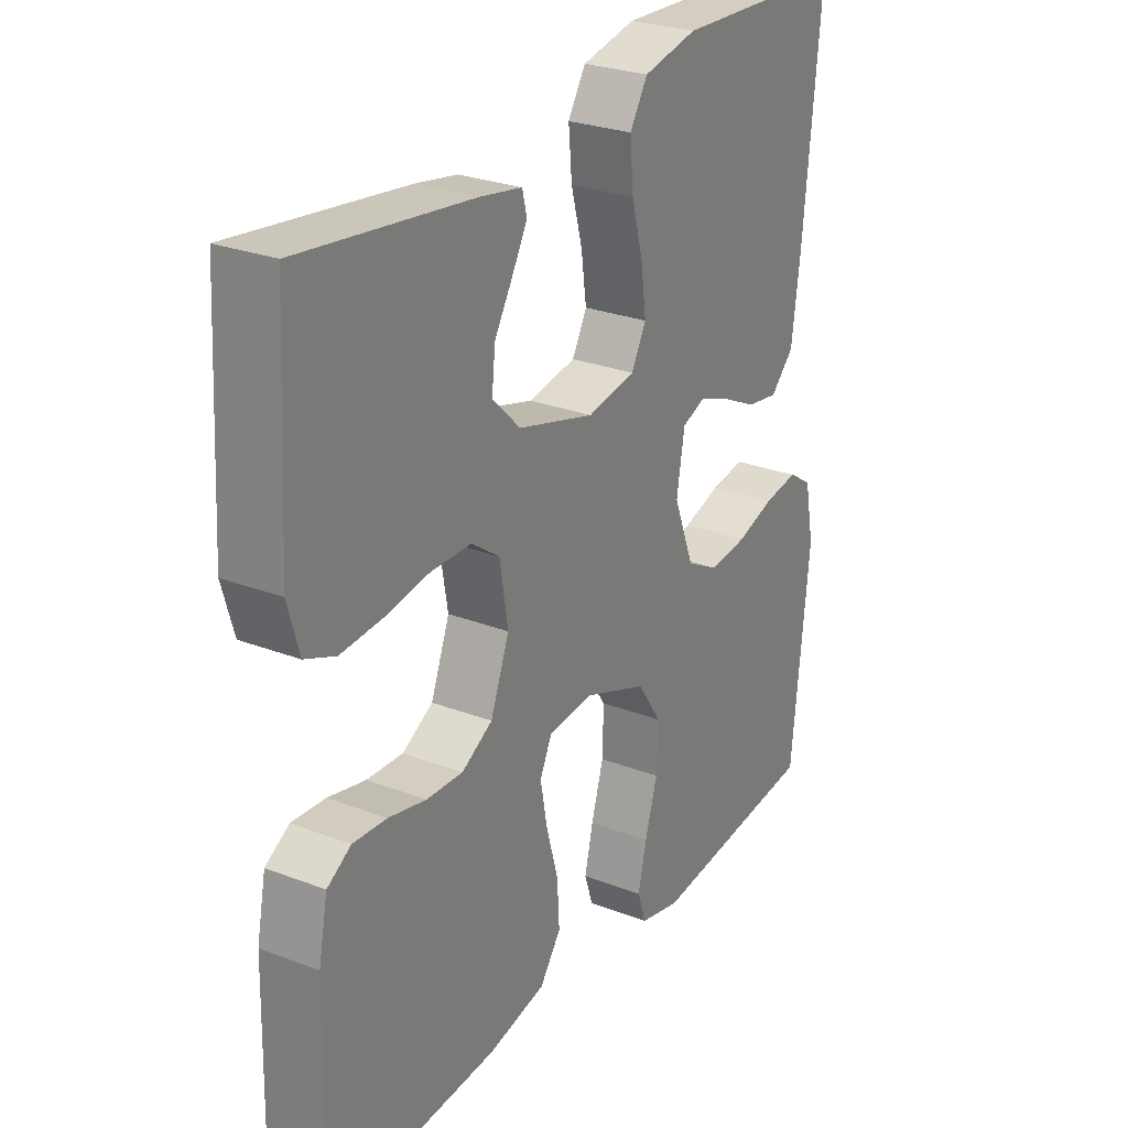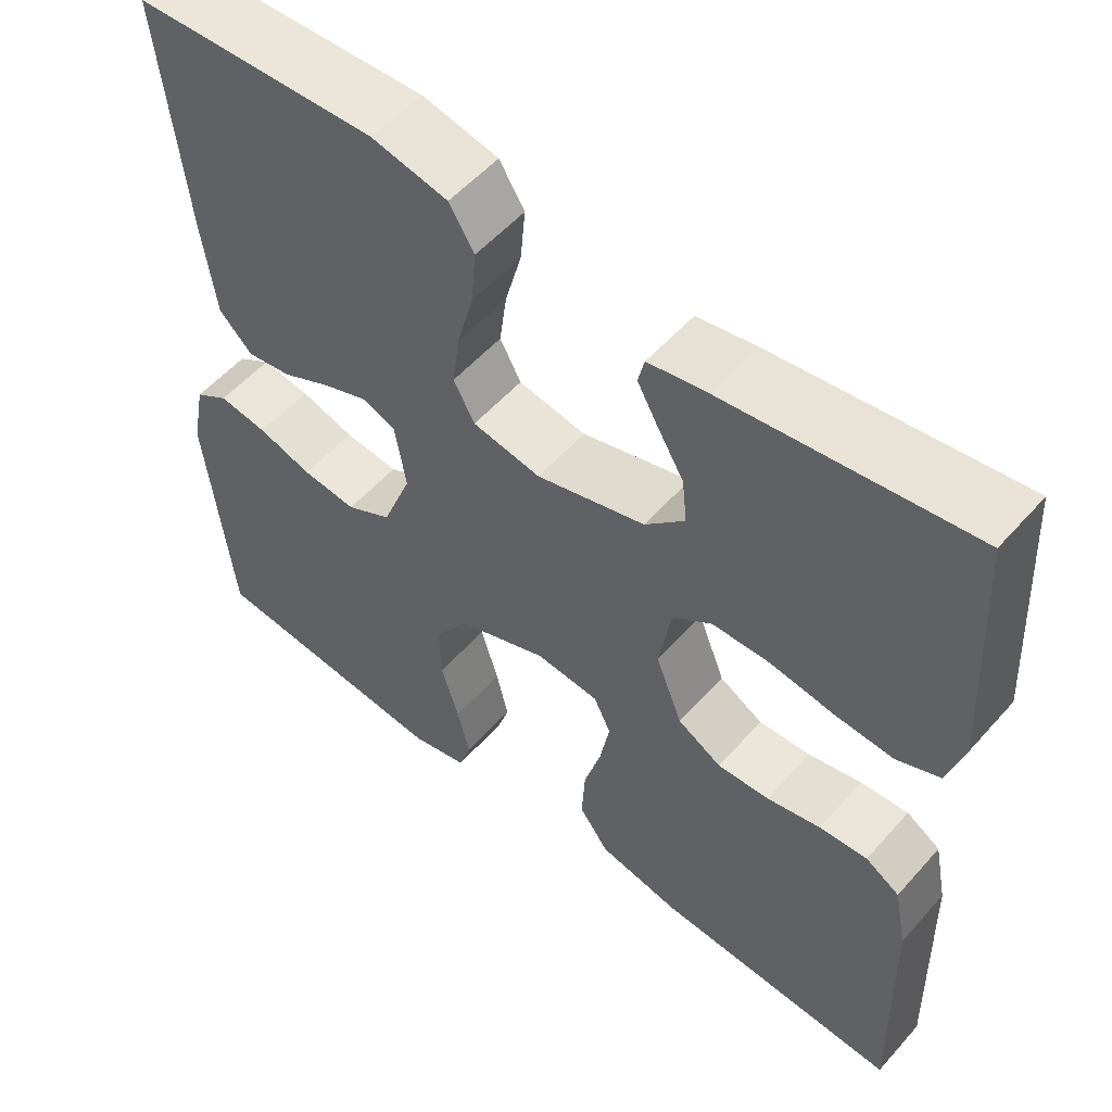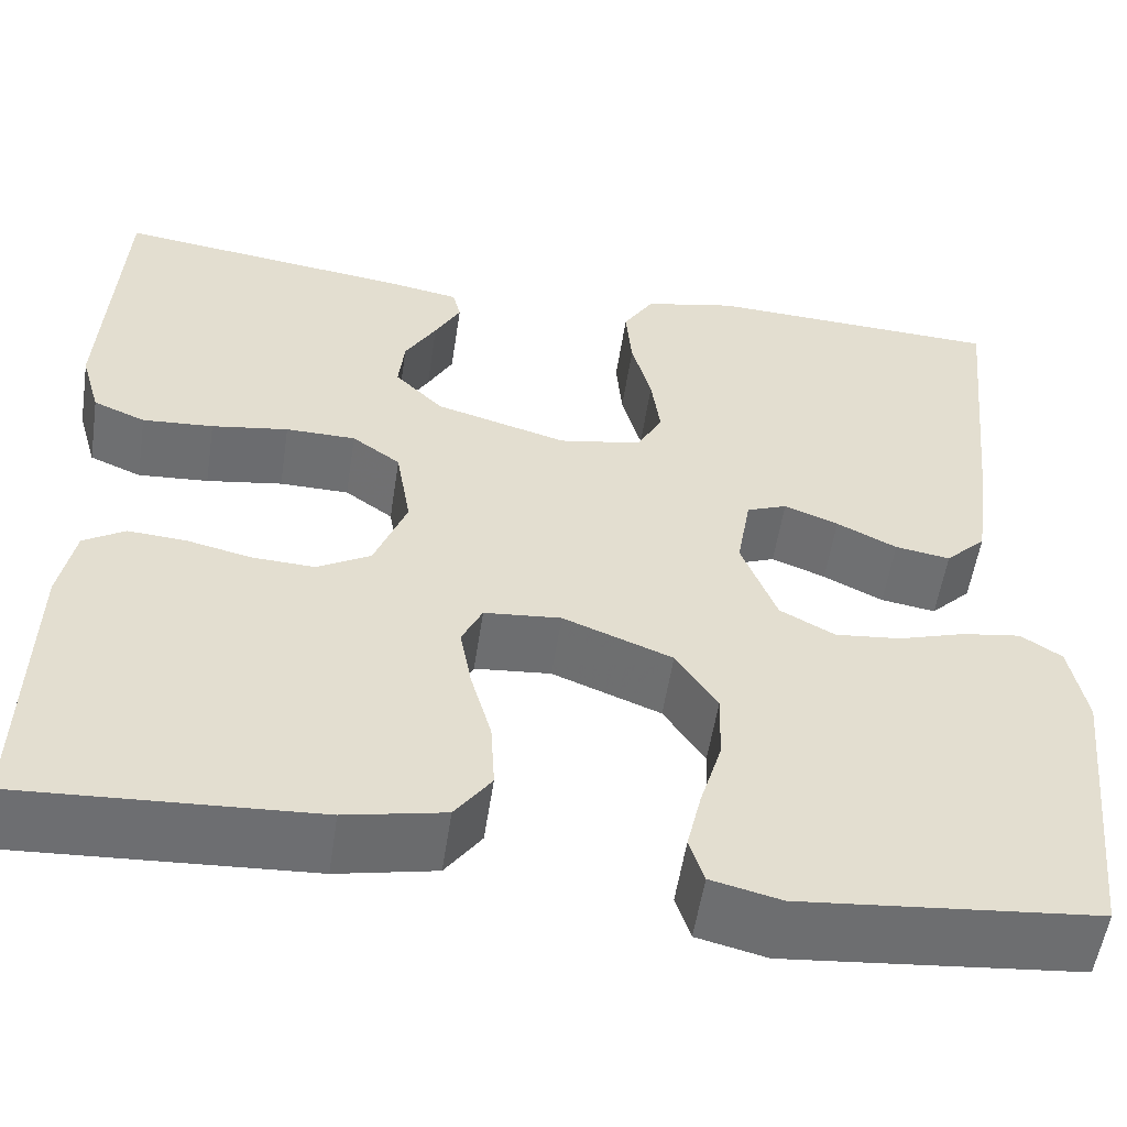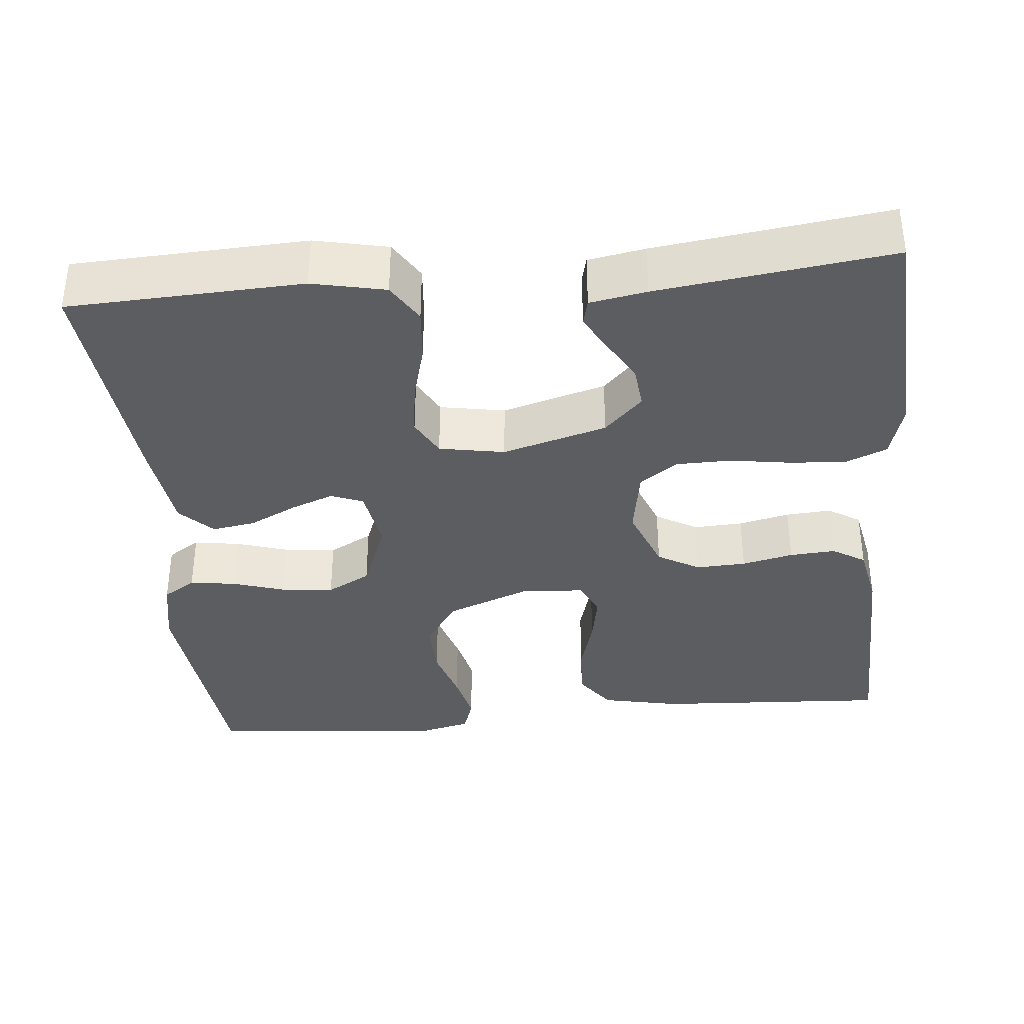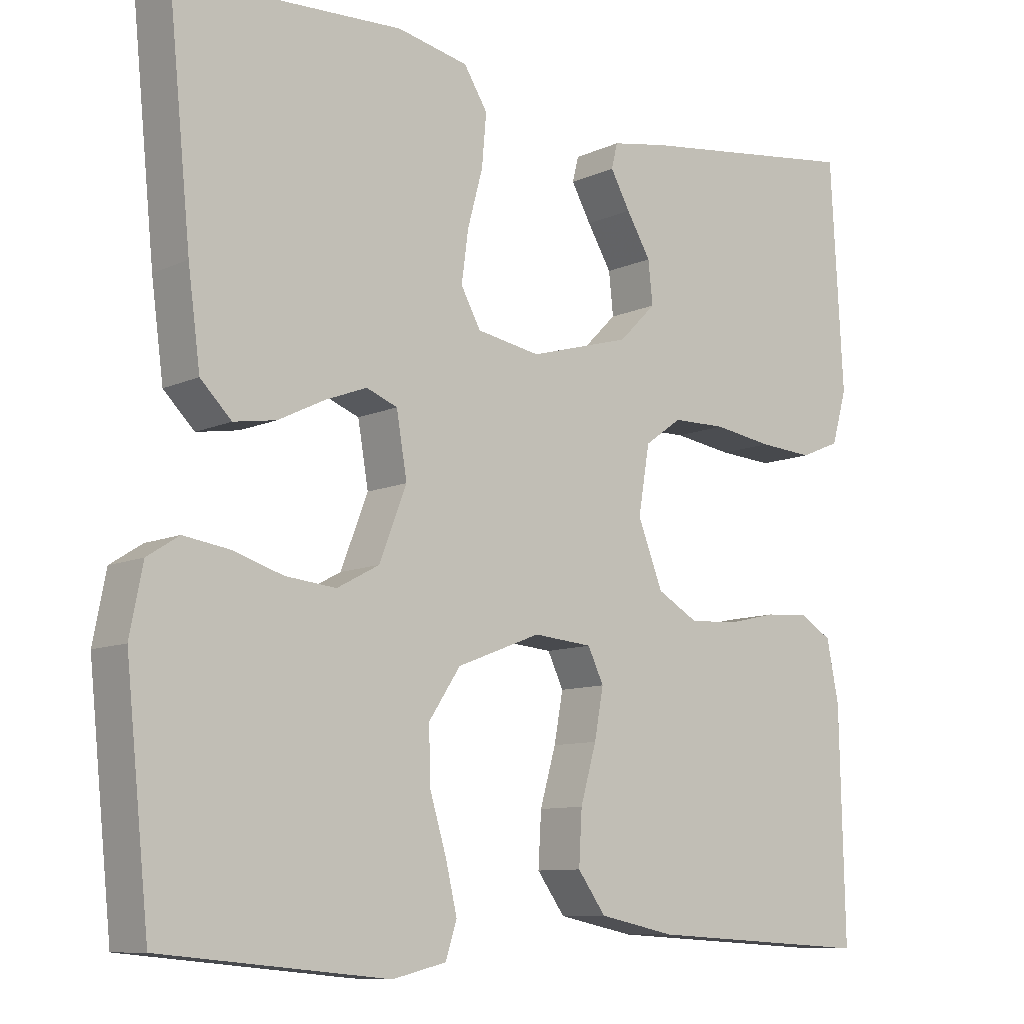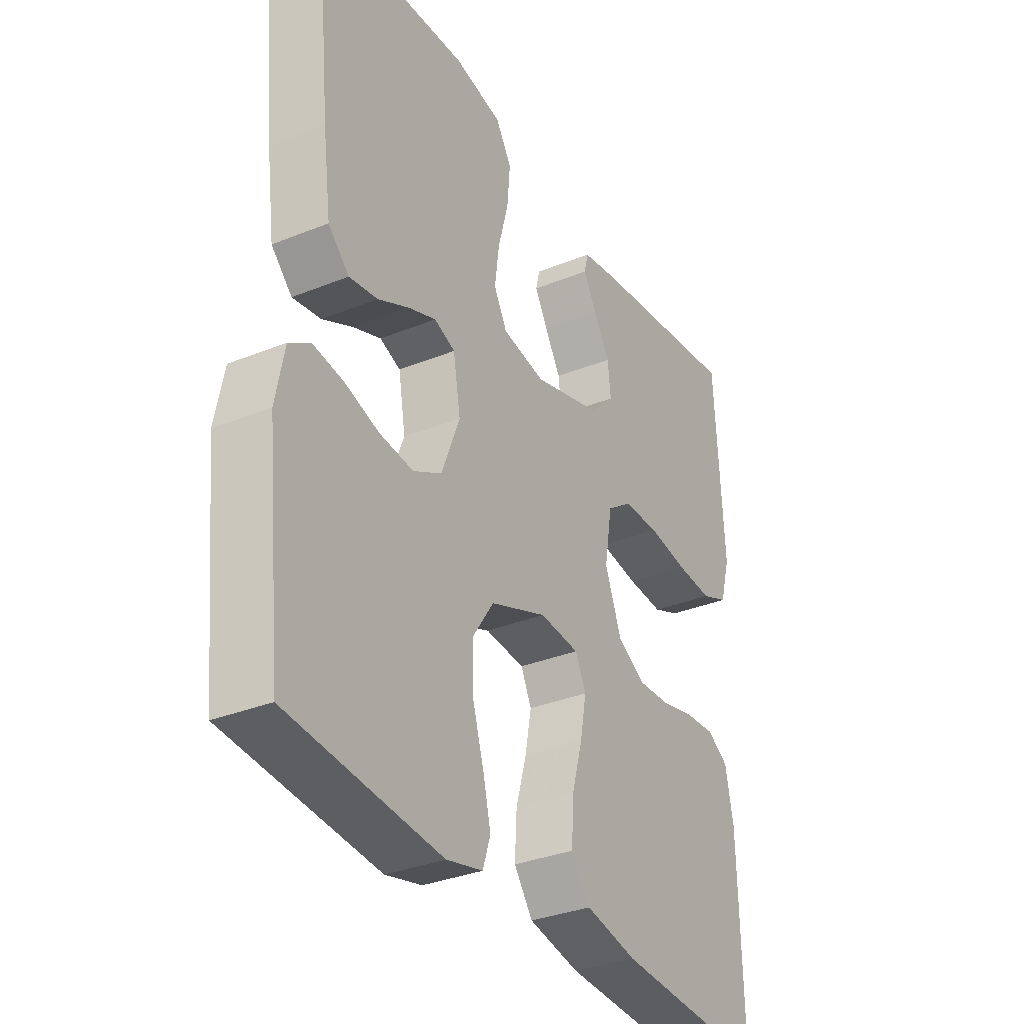
<metadata>
{"format":"obj","ext":"obj","renderer":"f3d","projection":"perspective","resolution":1024,"background":"white","views":[{"elev":27.1,"azim":120.7,"up":"+Z"},{"elev":54.4,"azim":40.5,"up":"+Z"},{"elev":-54.6,"azim":171.4,"up":"+Z"},{"elev":-36.5,"azim":5.4,"up":"+Y"},{"elev":-9.5,"azim":-40.1,"up":"+Z"},{"elev":-33.1,"azim":-60.8,"up":"+Z"}]}
</metadata>
<code>
v 0.5 0.07 -0.5
v 0.2 0.07 -0.483
v 0.099 0.07 -0.462
v 0.062 0.07 -0.411
v 0.066 0.07 -0.341
v 0.087 0.07 -0.267
v 0.099 0.07 -0.202
v 0.078 0.07 -0.158
v 0 0.07 -0.151
v -0.111 0.07 -0.194
v -0.153 0.07 -0.257
v -0.151 0.07 -0.329
v -0.129 0.07 -0.402
v -0.114 0.07 -0.466
v -0.129 0.07 -0.512
v -0.2 0.07 -0.529
v -0.5 0.07 -0.5
v -0.531 0.07 -0.2
v -0.514 0.07 -0.113
v -0.472 0.07 -0.086
v -0.412 0.07 -0.095
v -0.345 0.07 -0.116
v -0.278 0.07 -0.123
v -0.222 0.07 -0.093
v -0.186 0.07 0
v -0.2 0.07 0.082
v -0.241 0.07 0.098
v -0.296 0.07 0.077
v -0.357 0.07 0.047
v -0.413 0.07 0.038
v -0.454 0.07 0.079
v -0.47 0.07 0.2
v -0.5 0.07 0.5
v -0.2 0.07 0.513
v -0.106 0.07 0.493
v -0.075 0.07 0.443
v -0.081 0.07 0.375
v -0.101 0.07 0.301
v -0.11 0.07 0.234
v -0.084 0.07 0.186
v 0 0.07 0.171
v 0.134 0.07 0.209
v 0.183 0.07 0.258
v 0.177 0.07 0.314
v 0.145 0.07 0.368
v 0.119 0.07 0.415
v 0.127 0.07 0.448
v 0.2 0.07 0.461
v 0.5 0.07 0.5
v 0.517 0.07 0.2
v 0.497 0.07 0.13
v 0.444 0.07 0.108
v 0.372 0.07 0.113
v 0.294 0.07 0.125
v 0.223 0.07 0.124
v 0.174 0.07 0.089
v 0.159 0.07 0
v 0.192 0.07 -0.085
v 0.246 0.07 -0.116
v 0.31 0.07 -0.113
v 0.376 0.07 -0.098
v 0.435 0.07 -0.094
v 0.477 0.07 -0.12
v 0.493 0.07 -0.2
v 0.5 0 -0.5
v 0.2 0 -0.483
v 0.099 0 -0.462
v 0.062 0 -0.411
v 0.066 0 -0.341
v 0.087 0 -0.267
v 0.099 0 -0.202
v 0.078 0 -0.158
v 0 0 -0.151
v -0.111 0 -0.194
v -0.153 0 -0.257
v -0.151 0 -0.329
v -0.129 0 -0.402
v -0.114 0 -0.466
v -0.129 0 -0.512
v -0.2 0 -0.529
v -0.5 0 -0.5
v -0.531 0 -0.2
v -0.514 0 -0.113
v -0.472 0 -0.086
v -0.412 0 -0.095
v -0.345 0 -0.116
v -0.278 0 -0.123
v -0.222 0 -0.093
v -0.186 0 0
v -0.2 0 0.082
v -0.241 0 0.098
v -0.296 0 0.077
v -0.357 0 0.047
v -0.413 0 0.038
v -0.454 0 0.079
v -0.47 0 0.2
v -0.5 0 0.5
v -0.2 0 0.513
v -0.106 0 0.493
v -0.075 0 0.443
v -0.081 0 0.375
v -0.101 0 0.301
v -0.11 0 0.234
v -0.084 0 0.186
v 0 0 0.171
v 0.134 0 0.209
v 0.183 0 0.258
v 0.177 0 0.314
v 0.145 0 0.368
v 0.119 0 0.415
v 0.127 0 0.448
v 0.2 0 0.461
v 0.5 0 0.5
v 0.517 0 0.2
v 0.497 0 0.13
v 0.444 0 0.108
v 0.372 0 0.113
v 0.294 0 0.125
v 0.223 0 0.124
v 0.174 0 0.089
v 0.159 0 0
v 0.192 0 -0.085
v 0.246 0 -0.116
v 0.31 0 -0.113
v 0.376 0 -0.098
v 0.435 0 -0.094
v 0.477 0 -0.12
v 0.493 0 -0.2
f 60 61 62 63
f 59 60 63 64
f 51 52 53 54
f 51 54 55
f 50 51 55
f 49 50 55
f 48 49 55 56
f 44 45 46 47
f 44 47 48
f 43 44 48
f 35 36 37 38
f 35 38 39
f 34 35 39
f 33 34 39
f 32 33 39 40
f 28 29 30 31
f 27 28 31 32
f 26 27 32 40
f 19 20 21 22
f 19 22 23
f 18 19 23
f 17 18 23
f 16 17 23 24
f 12 13 14 15
f 12 15 16 24
f 3 4 5 6
f 3 6 7
f 2 3 7
f 59 64 1 2
f 58 59 2 7
f 57 58 7 8
f 56 57 8 9
f 43 48 56
f 42 43 56 9
f 41 42 9 10
f 25 26 40 41
f 25 41 10 11
f 11 12 24 25
f 127 126 125 124
f 128 127 124 123
f 118 117 116 115
f 119 118 115
f 119 115 114
f 119 114 113
f 120 119 113 112
f 111 110 109 108
f 112 111 108
f 112 108 107
f 102 101 100 99
f 103 102 99
f 103 99 98
f 103 98 97
f 104 103 97 96
f 95 94 93 92
f 96 95 92 91
f 104 96 91 90
f 86 85 84 83
f 87 86 83
f 87 83 82
f 87 82 81
f 88 87 81 80
f 79 78 77 76
f 88 80 79 76
f 70 69 68 67
f 71 70 67
f 71 67 66
f 66 65 128 123
f 71 66 123 122
f 72 71 122 121
f 73 72 121 120
f 120 112 107
f 73 120 107 106
f 74 73 106 105
f 105 104 90 89
f 75 74 105 89
f 89 88 76 75
f 1 65 66 2
f 2 66 67 3
f 3 67 68 4
f 4 68 69 5
f 5 69 70 6
f 6 70 71 7
f 7 71 72 8
f 8 72 73 9
f 9 73 74 10
f 10 74 75 11
f 11 75 76 12
f 12 76 77 13
f 13 77 78 14
f 14 78 79 15
f 15 79 80 16
f 16 80 81 17
f 17 81 82 18
f 18 82 83 19
f 19 83 84 20
f 20 84 85 21
f 21 85 86 22
f 22 86 87 23
f 23 87 88 24
f 24 88 89 25
f 25 89 90 26
f 26 90 91 27
f 27 91 92 28
f 28 92 93 29
f 29 93 94 30
f 30 94 95 31
f 31 95 96 32
f 32 96 97 33
f 33 97 98 34
f 34 98 99 35
f 35 99 100 36
f 36 100 101 37
f 37 101 102 38
f 38 102 103 39
f 39 103 104 40
f 40 104 105 41
f 41 105 106 42
f 42 106 107 43
f 43 107 108 44
f 44 108 109 45
f 45 109 110 46
f 46 110 111 47
f 47 111 112 48
f 48 112 113 49
f 49 113 114 50
f 50 114 115 51
f 51 115 116 52
f 52 116 117 53
f 53 117 118 54
f 54 118 119 55
f 55 119 120 56
f 56 120 121 57
f 57 121 122 58
f 58 122 123 59
f 59 123 124 60
f 60 124 125 61
f 61 125 126 62
f 62 126 127 63
f 63 127 128 64
f 64 128 65 1

</code>
